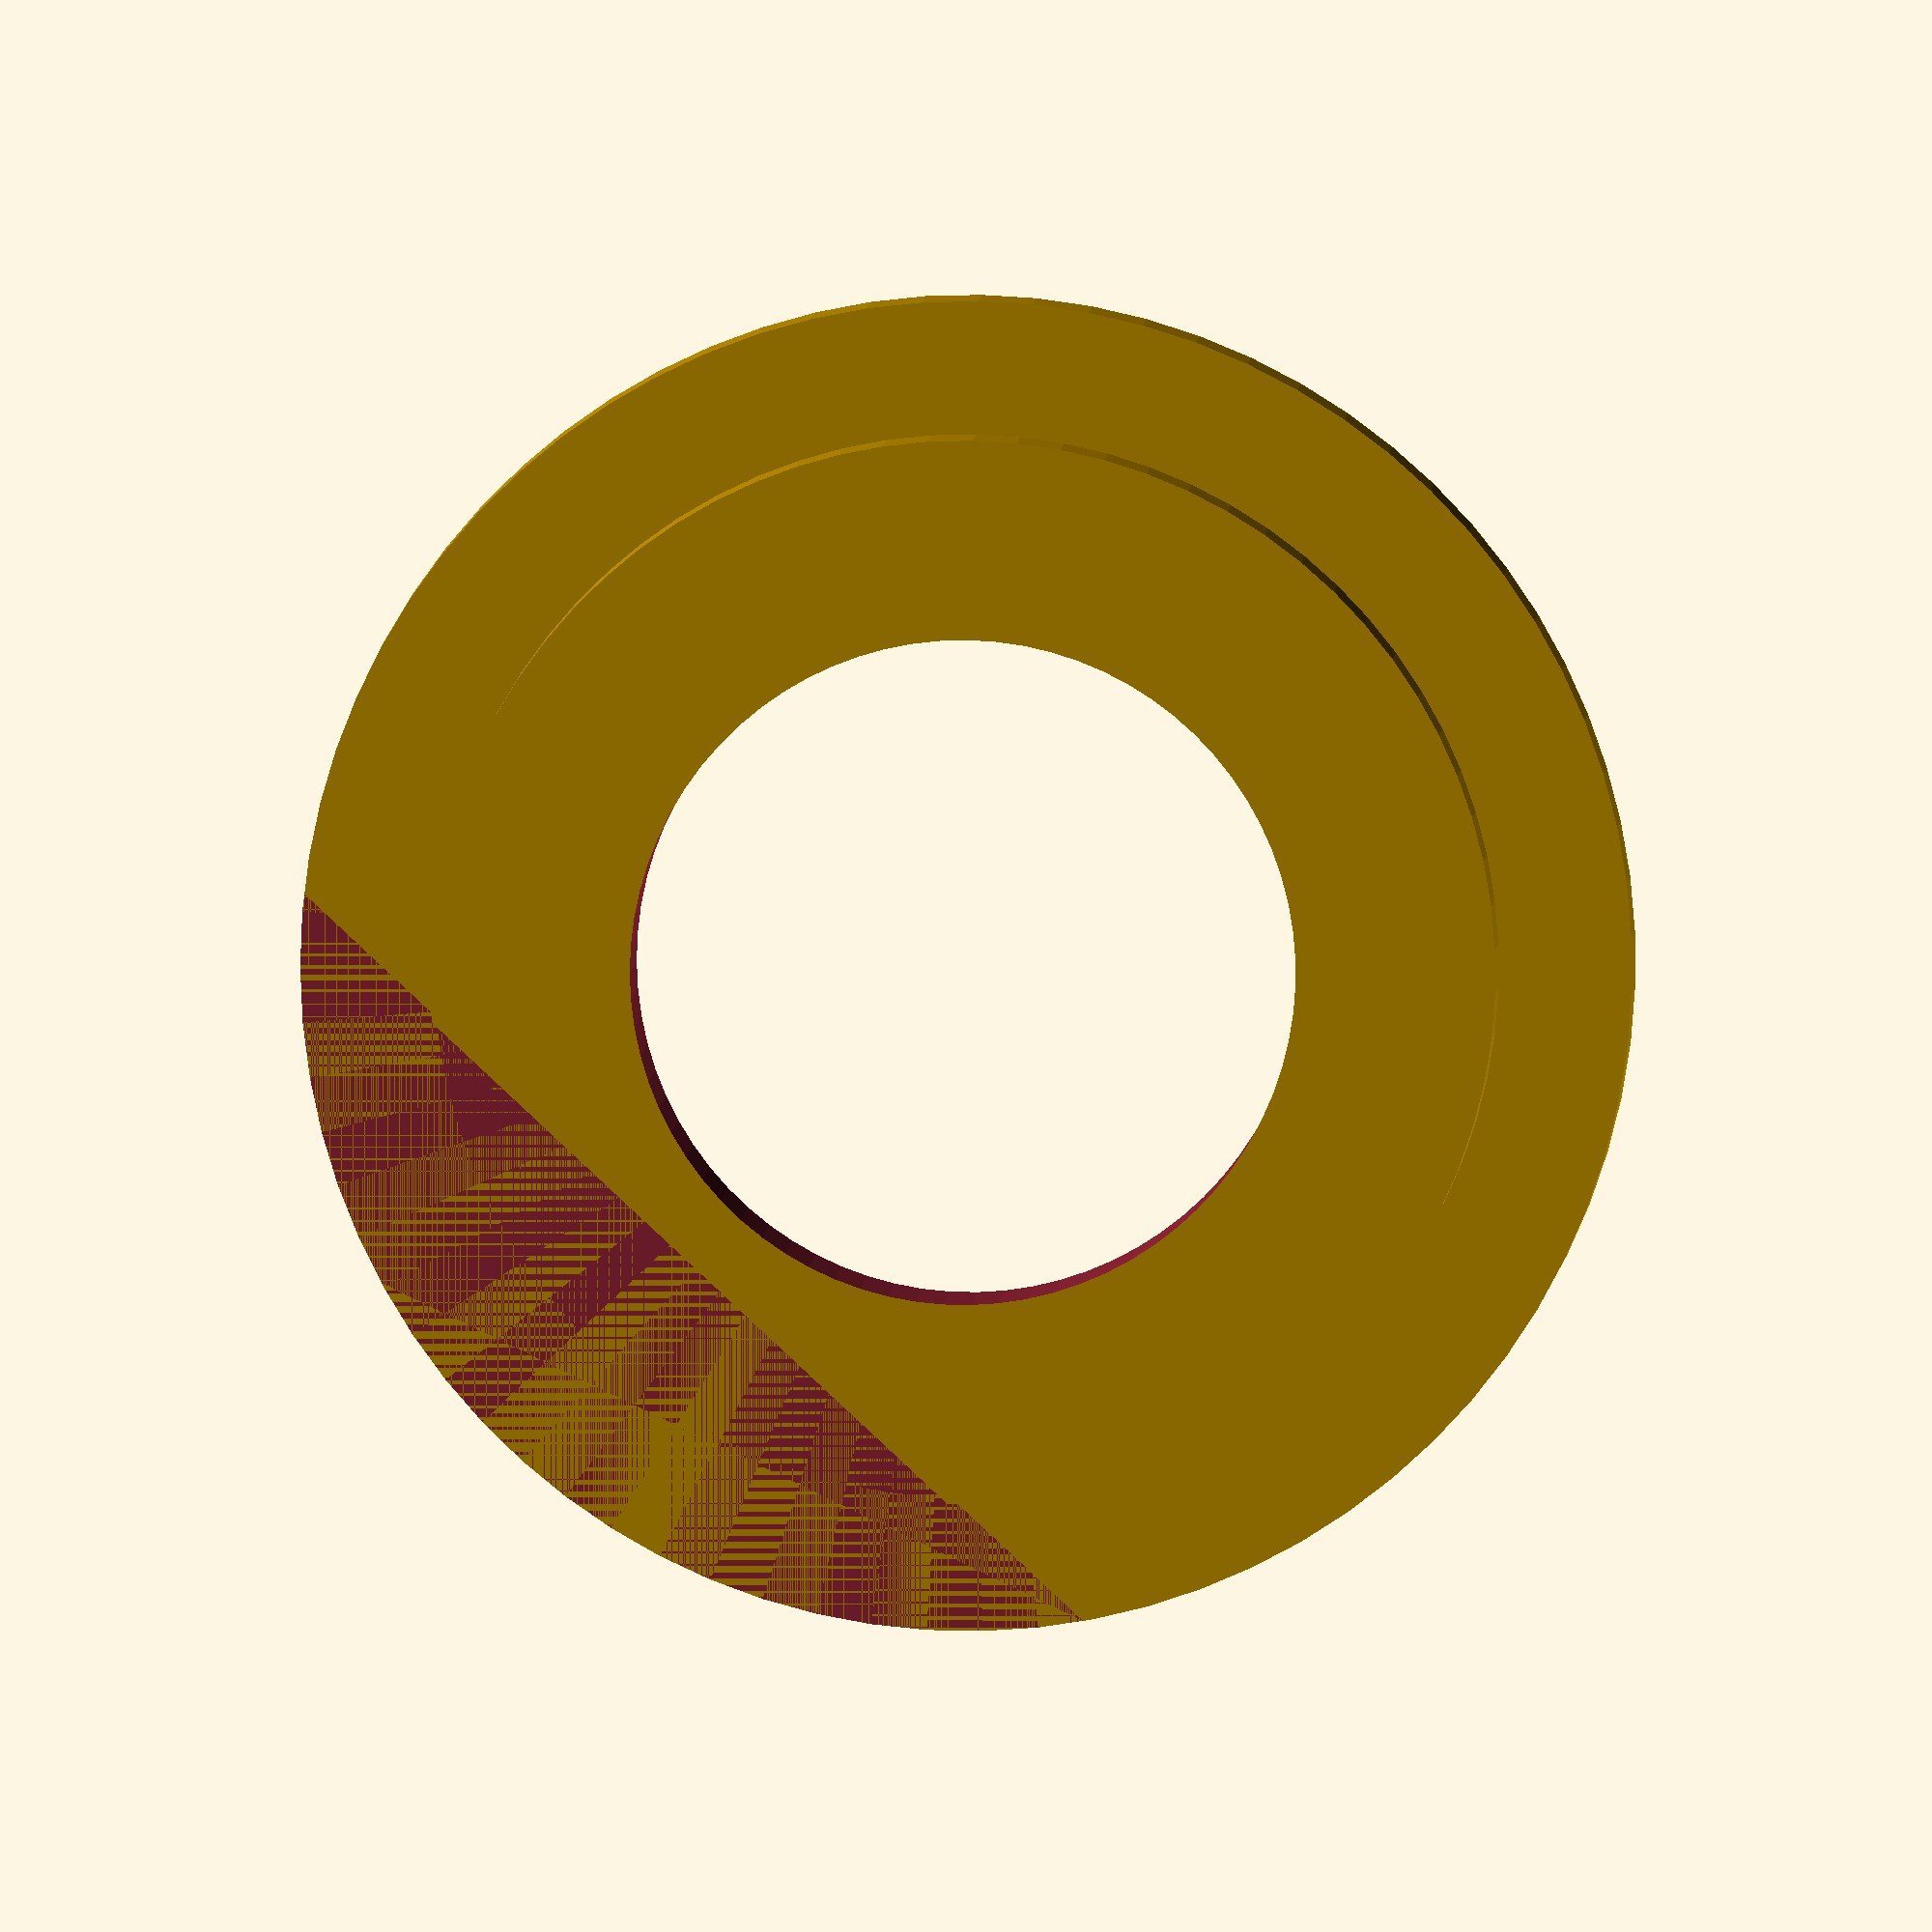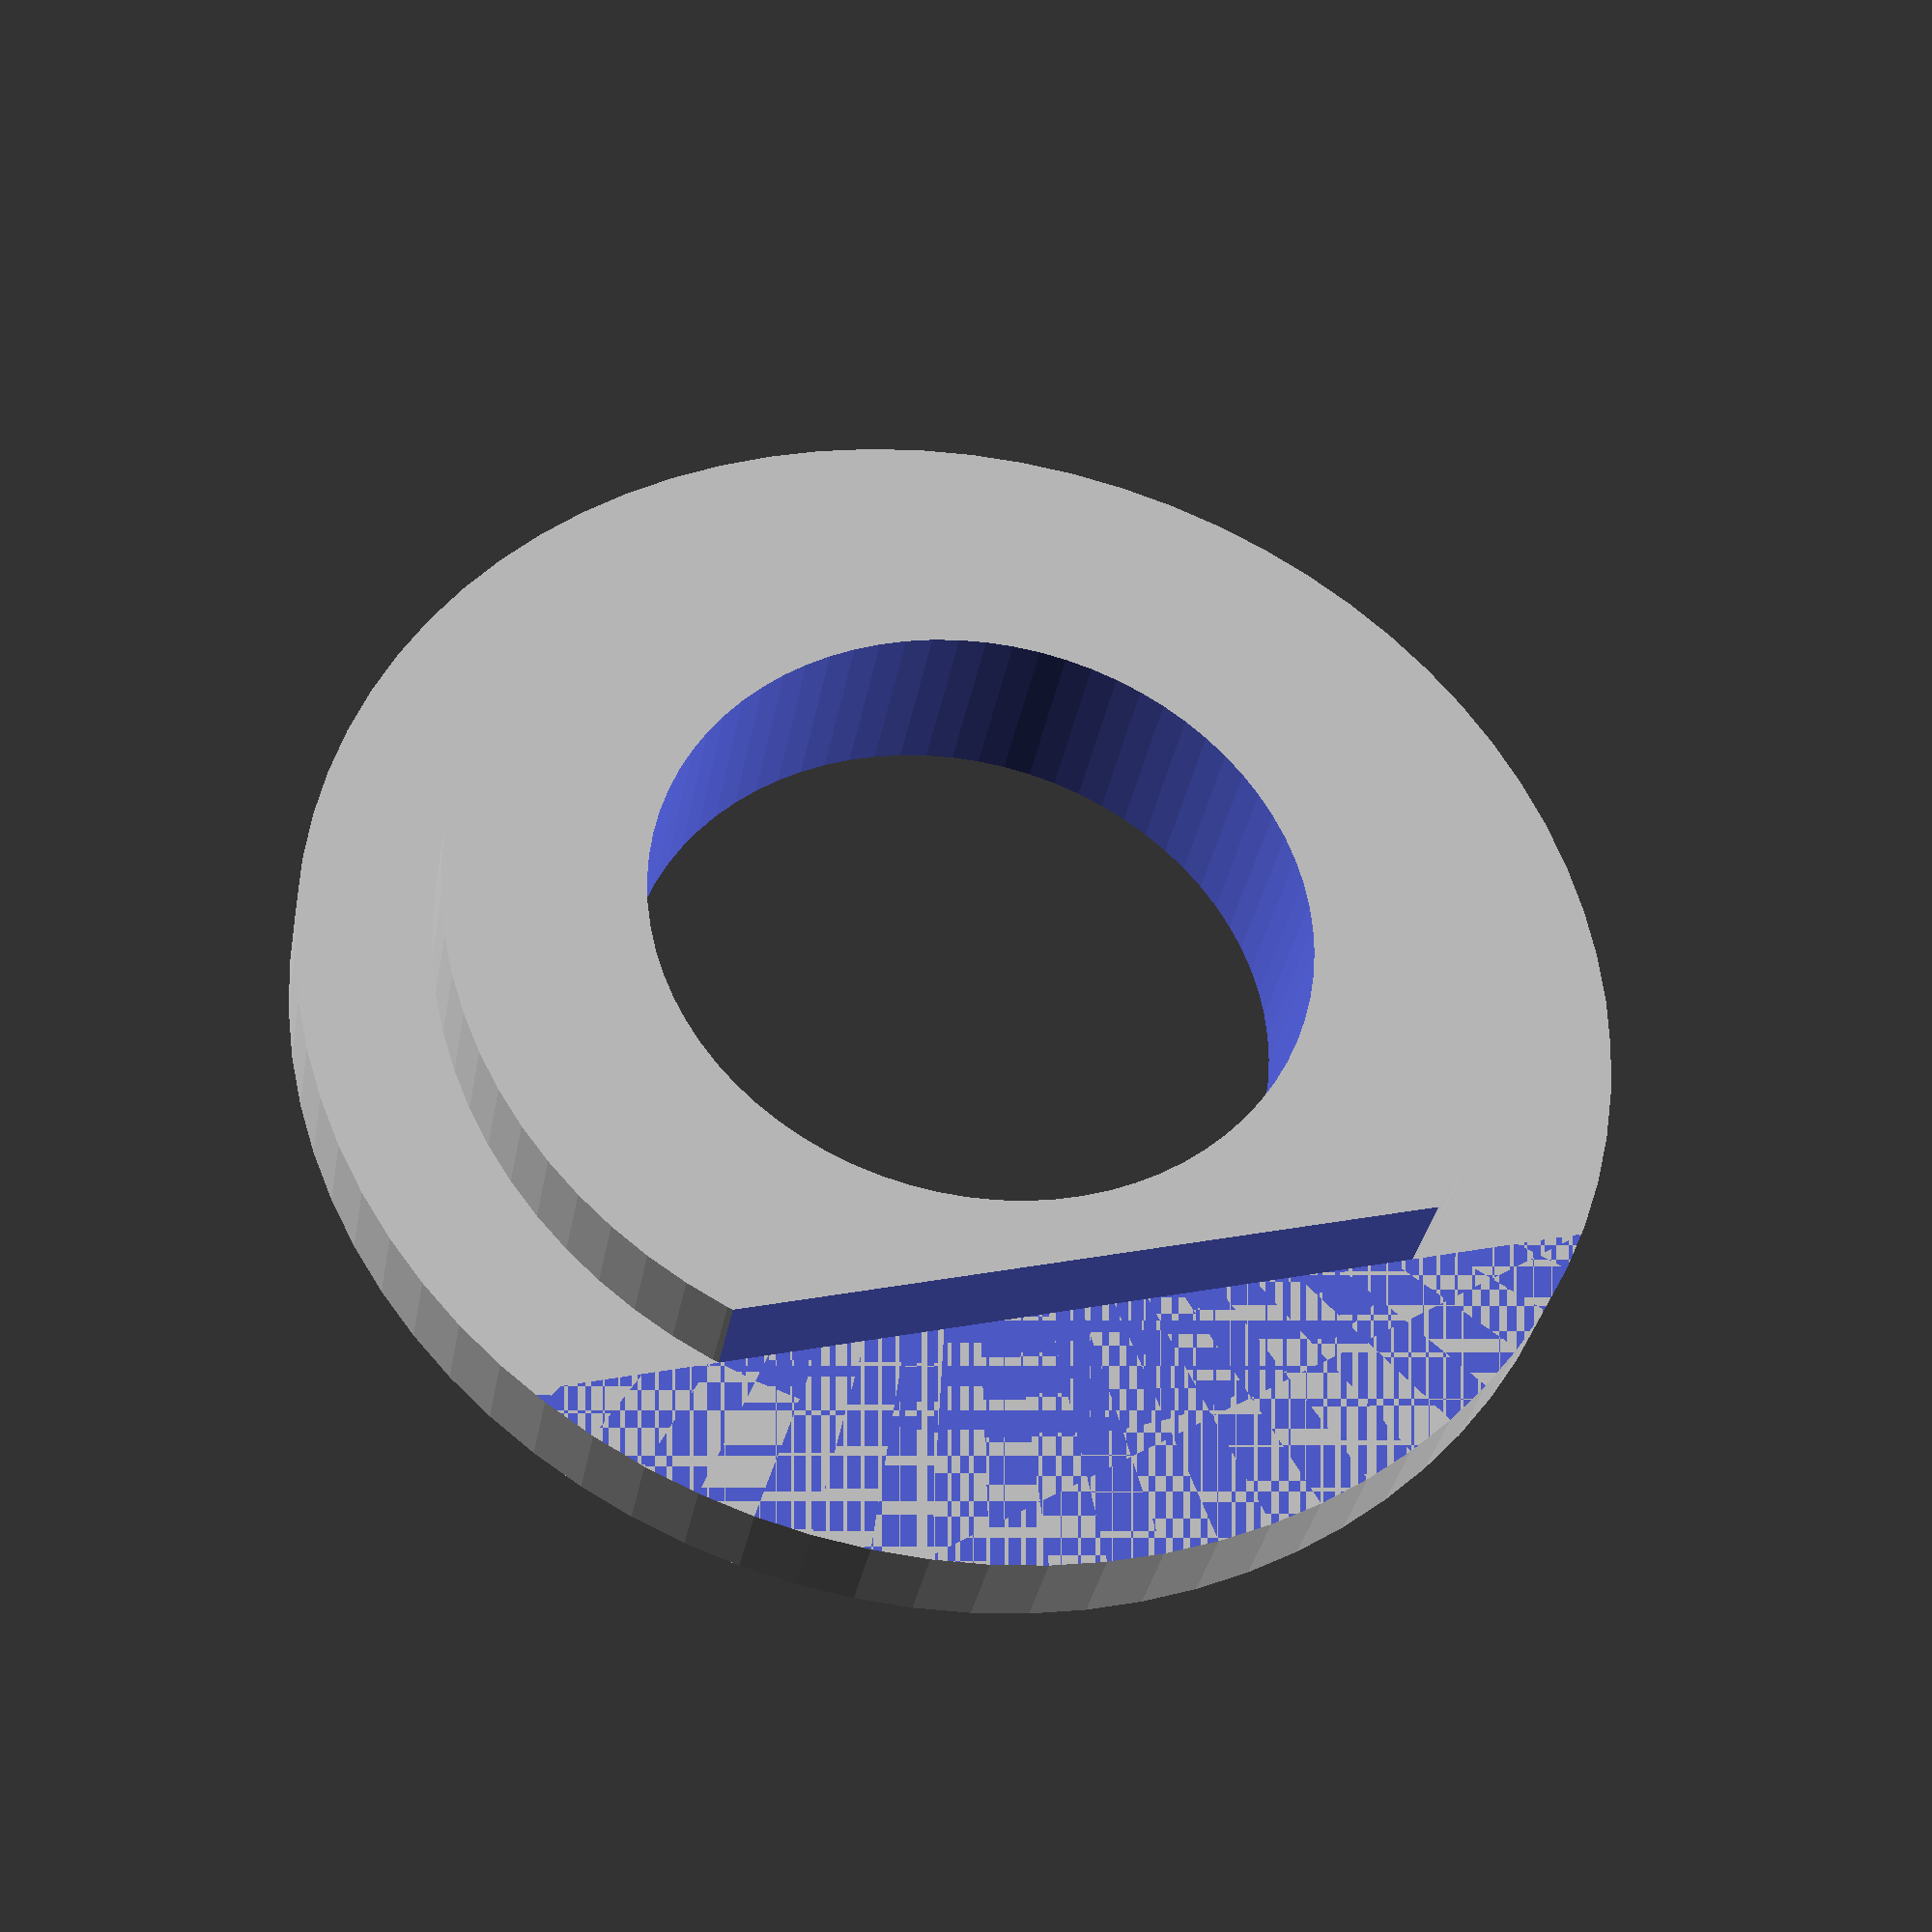
<openscad>
$fn=75;
WasherDiameter=10;
HoleDiameter=5;
BottomThickness=3;
TopThickness=3;
TopDiameter=8;
DOffset=2;

module Washer($od=WasherDiameter, $id=HoleDiameter, $thickness1=BottomThickness) {
    difference() {
        cylinder(r = $od*2, h = $thickness1, center = true);
        cylinder(r = $id*2, h = $thickness1+1, center = true);
    }
}

module DLock($dod=TopDiameter, $dist=DOffset, $id=HoleDiameter, $od=WasherDiameter, $thickness2=TopThickness) {
    difference() {
        Washer($dod, $id, $thickness2);
        
    
    translate([-$dod*2, $id*2+$dist, -$thickness2/2]) {
        cube([$dod*4,($od-$id)*2,$thickness2+1]);
    }
}
}

module DWasher($od=WasherDiameter, $id=HoleDiameter, $thickness1=BottomThickness, $thickness2=TopThickness, $dist=DOffset) {
    union() {
        Washer();
        translate([0,0,$thickness1]) {
            DLock();
        }
    }
}

DWasher();
</openscad>
<views>
elev=356.3 azim=223.0 roll=2.0 proj=o view=solid
elev=214.2 azim=344.9 roll=190.1 proj=p view=solid
</views>
